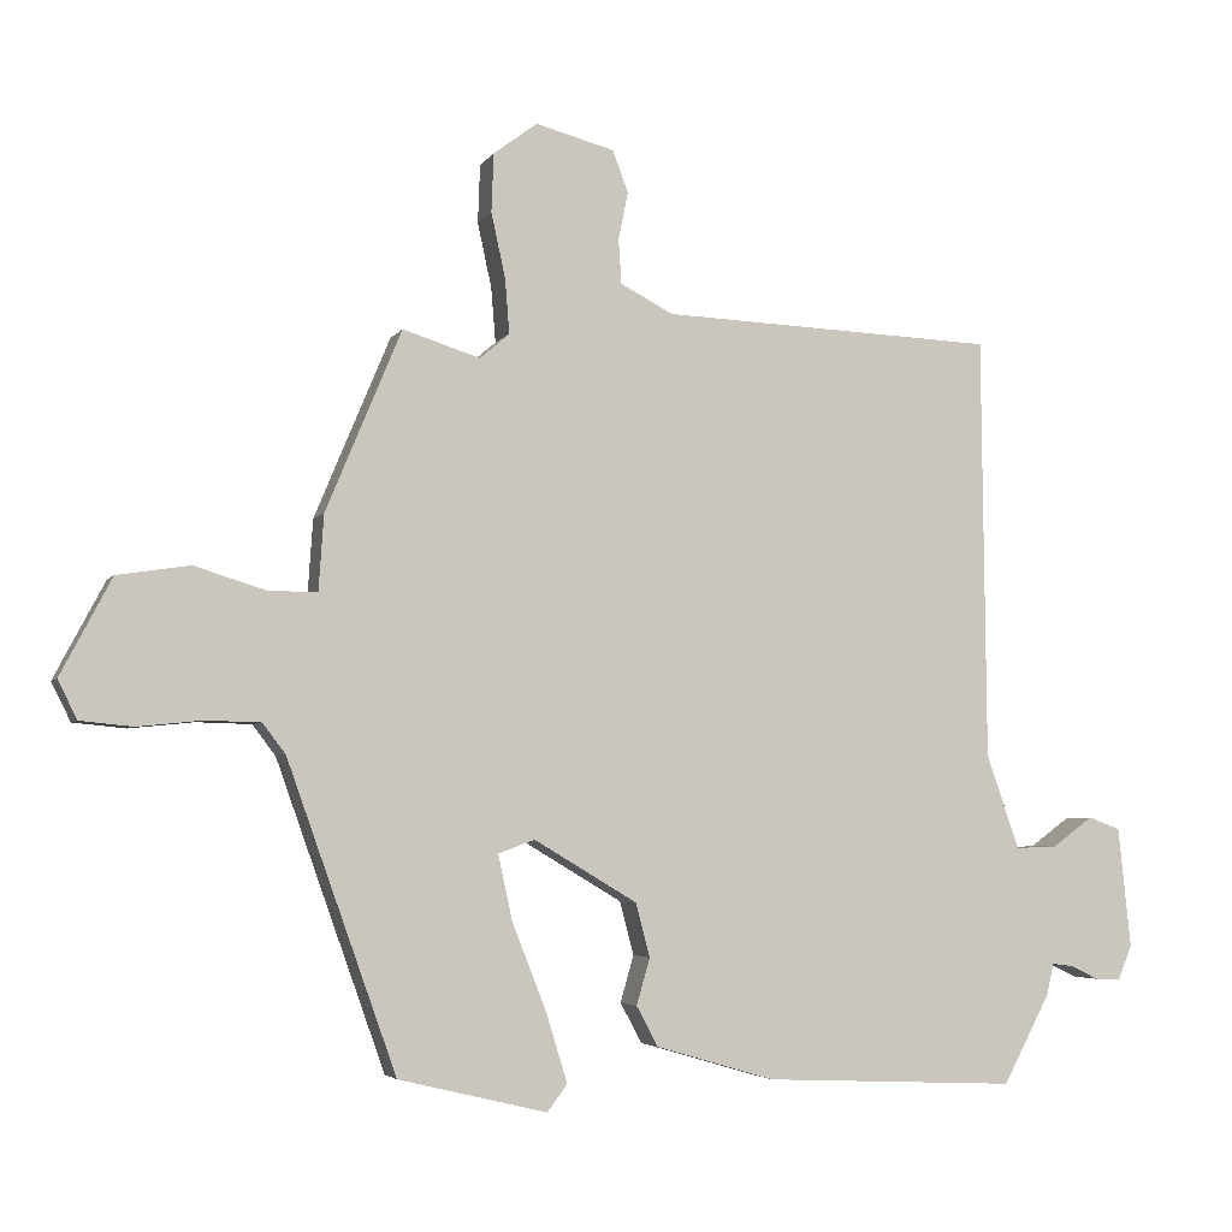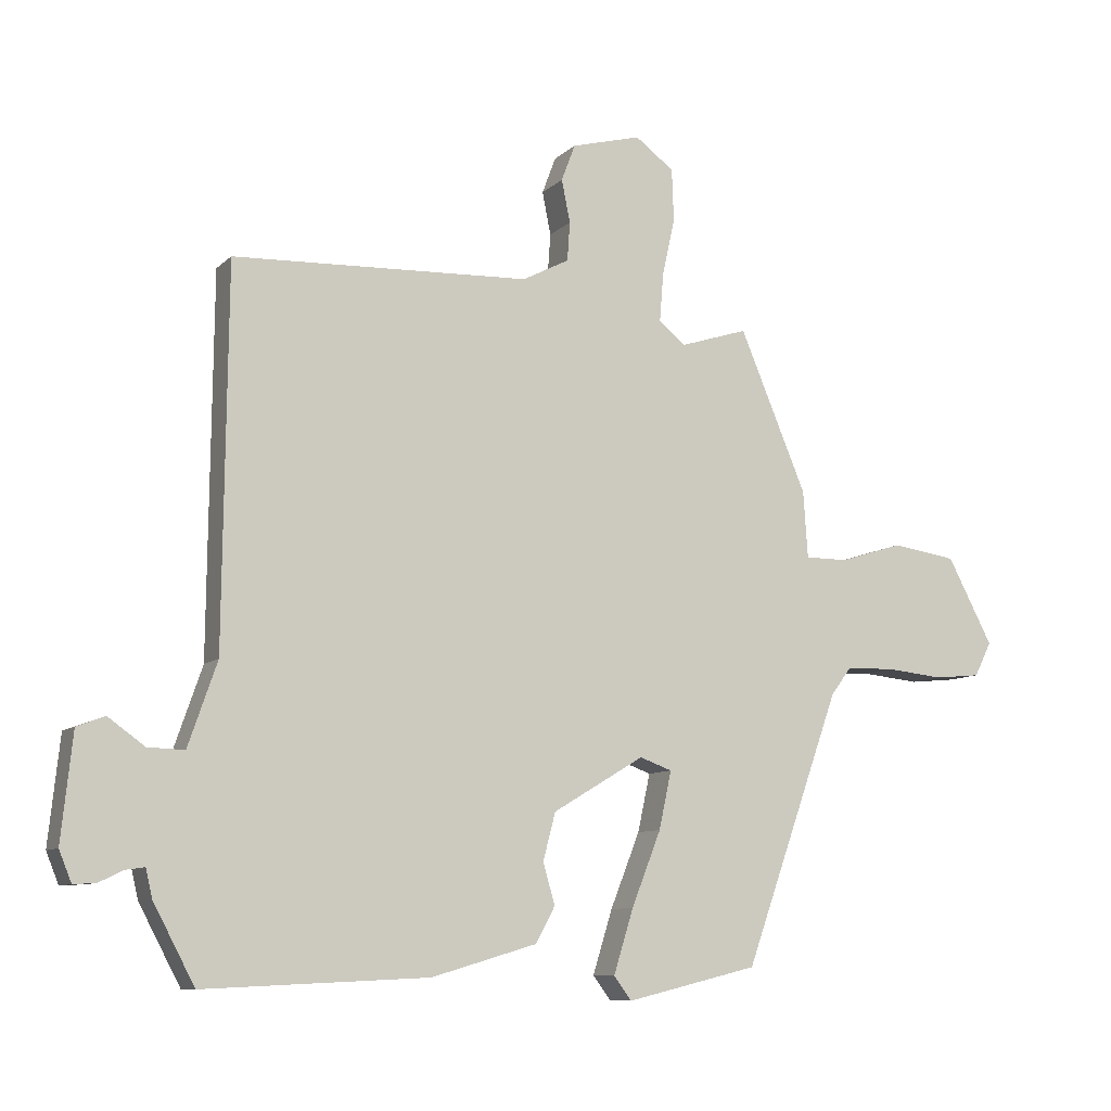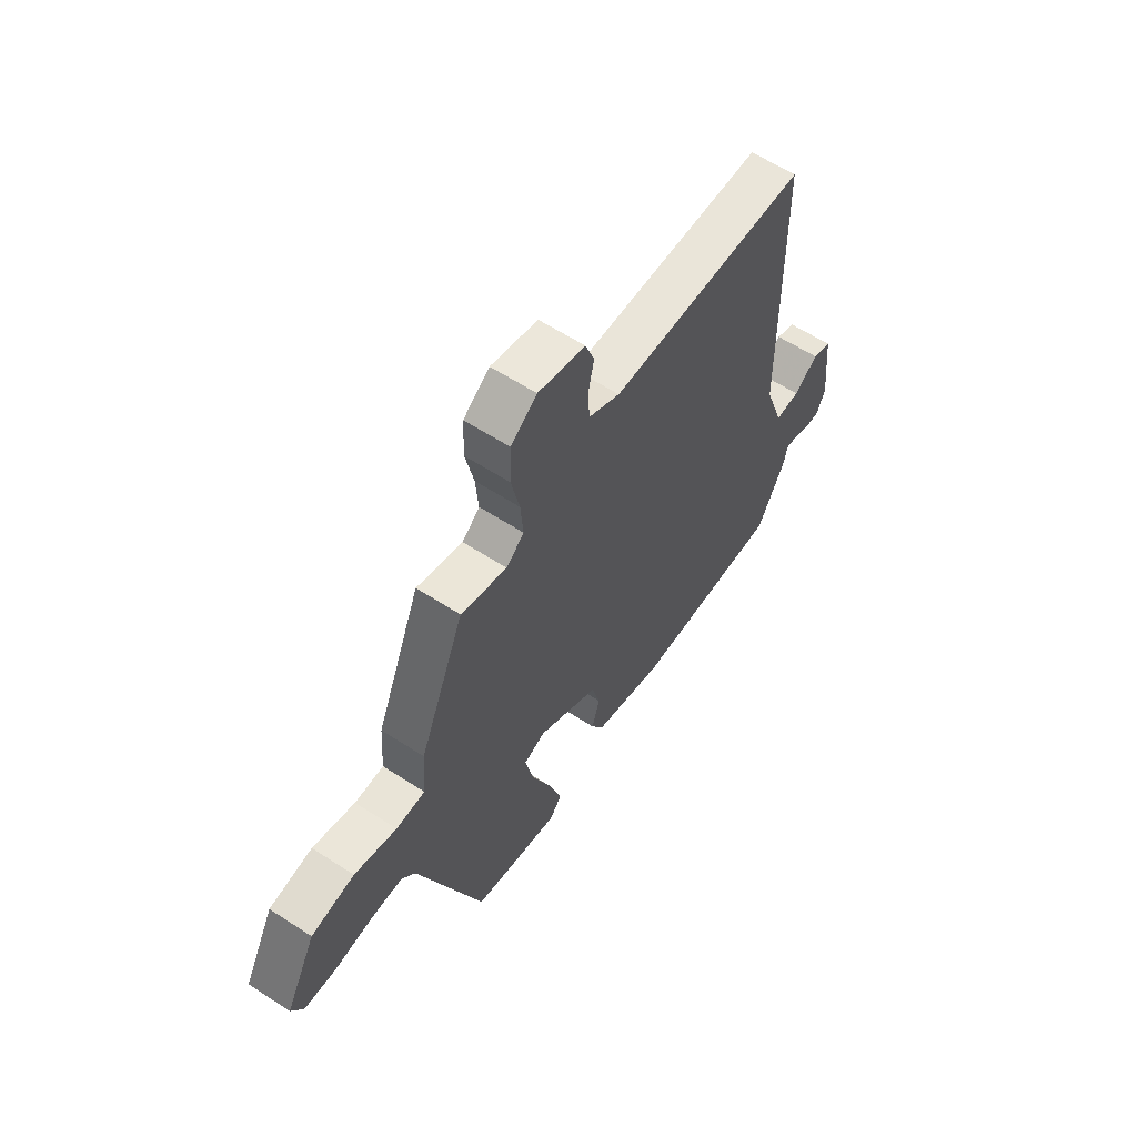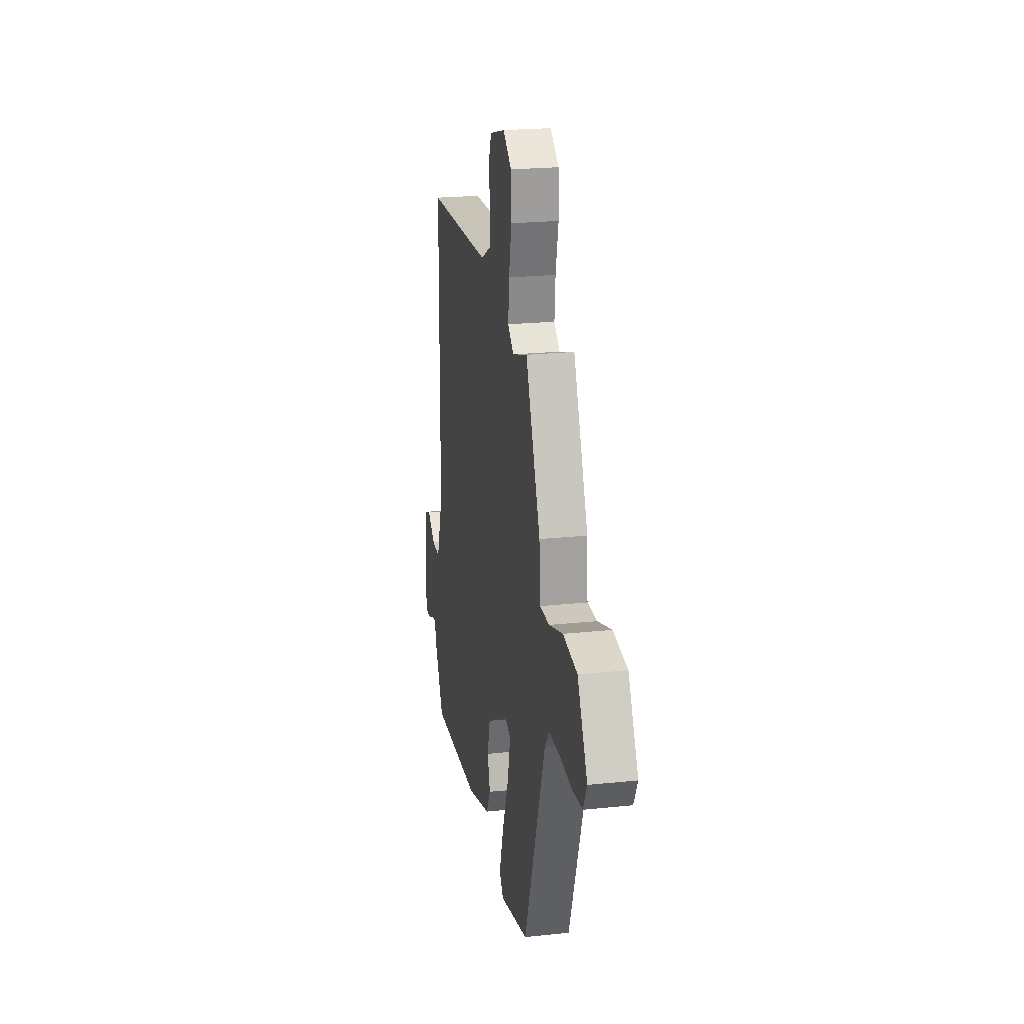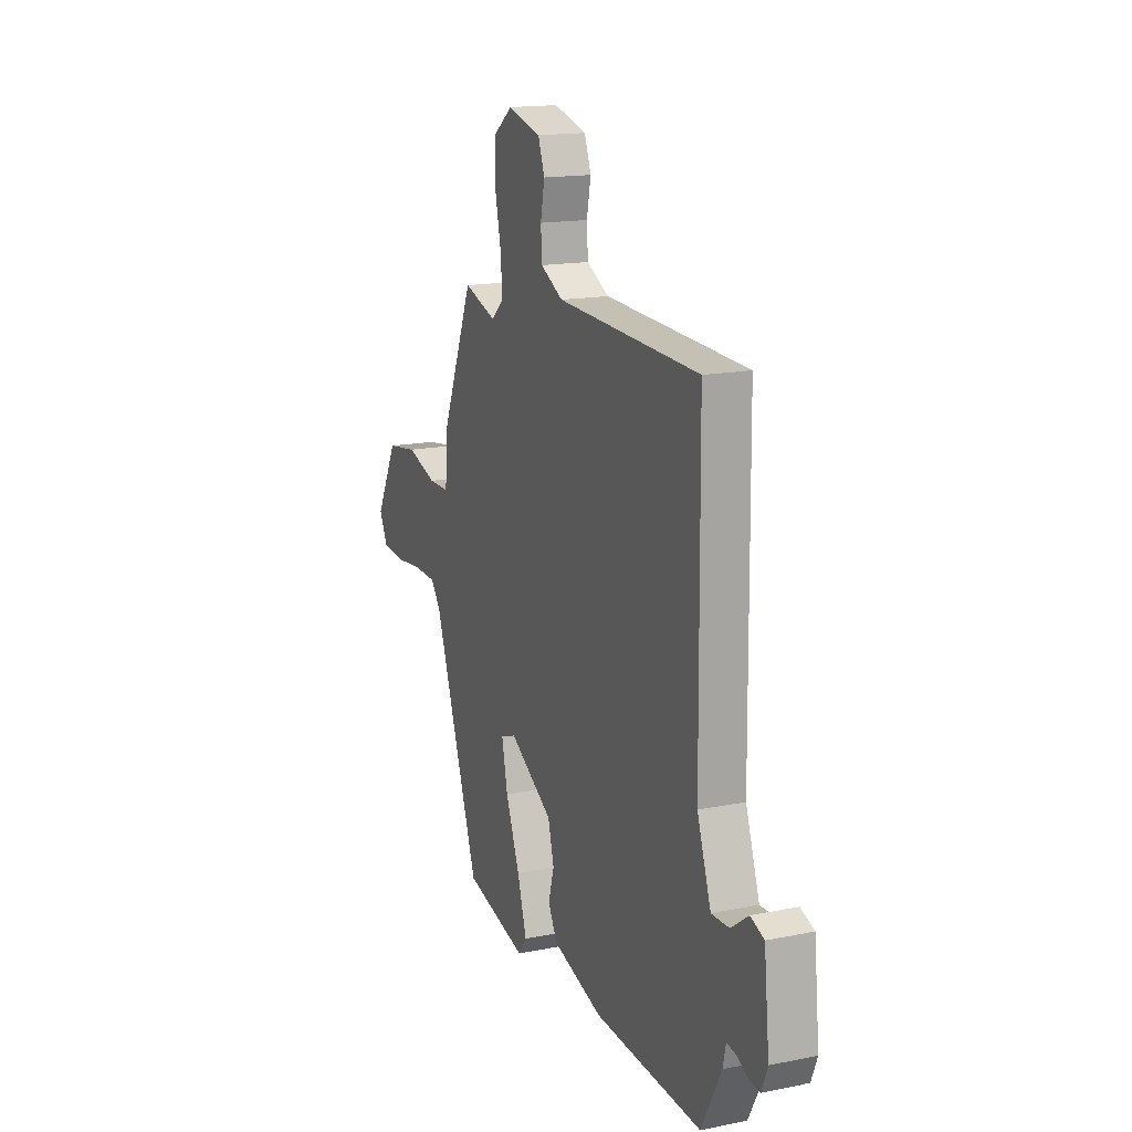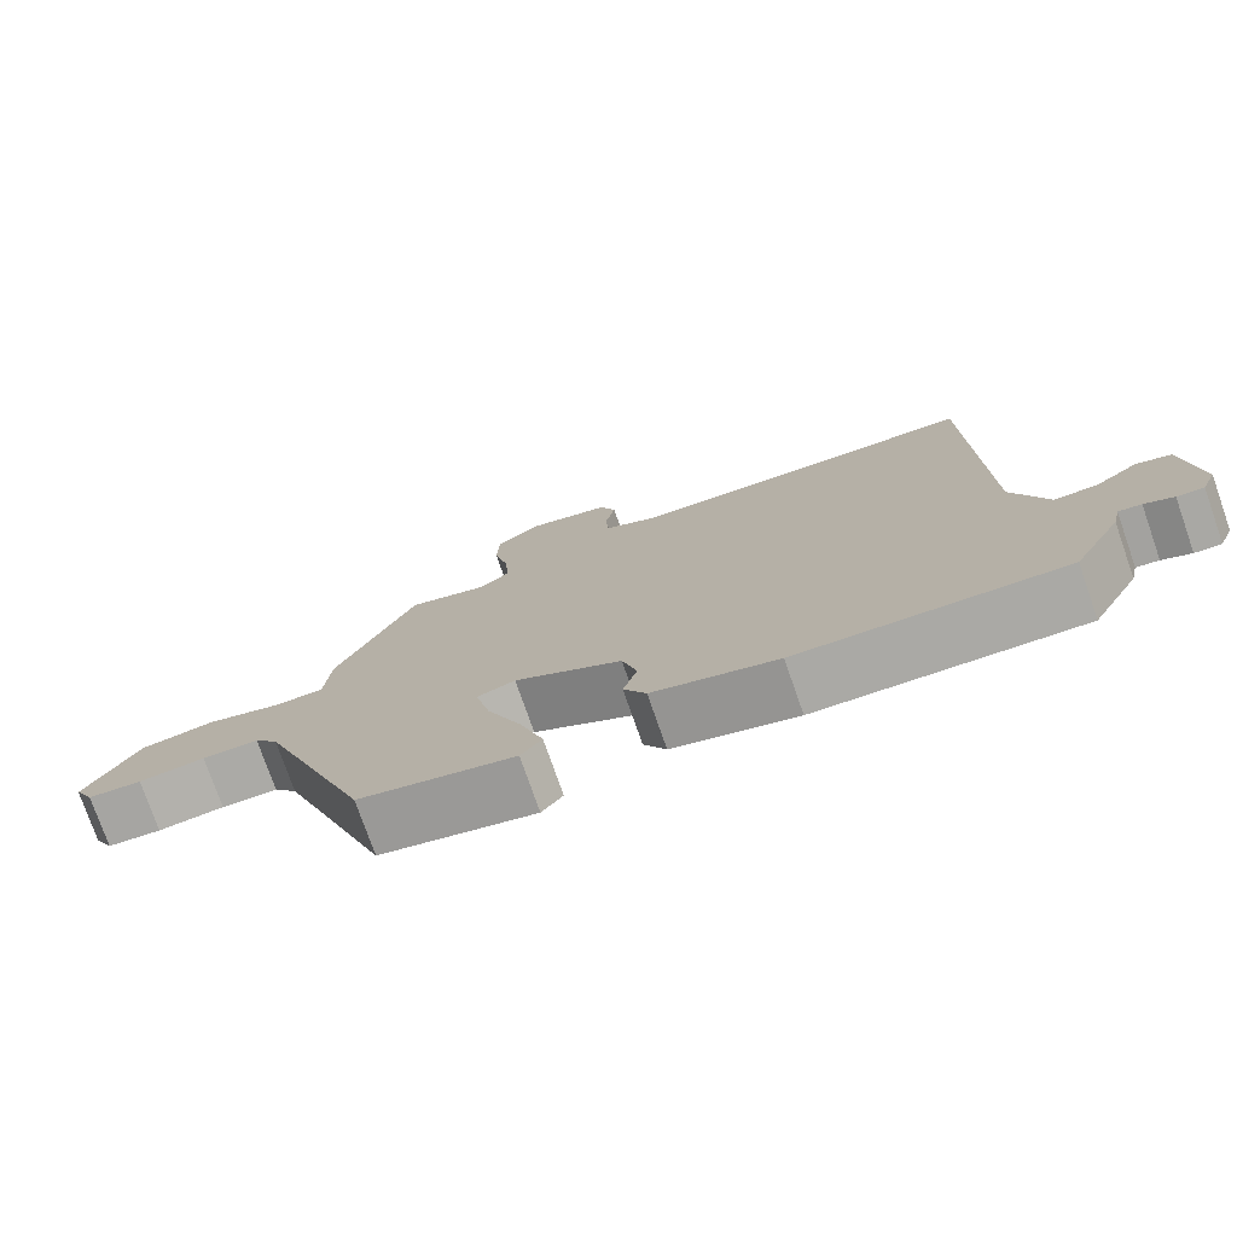
<metadata>
{"format":"obj","ext":"obj","renderer":"f3d","projection":"perspective","resolution":1024,"background":"white","views":[{"elev":-4.1,"azim":-17.6,"up":"+Z"},{"elev":-9.0,"azim":155.2,"up":"+Z"},{"elev":60.8,"azim":-56.5,"up":"+Z"},{"elev":22.0,"azim":-100.5,"up":"+Z"},{"elev":16.1,"azim":67.4,"up":"+Z"},{"elev":-76.6,"azim":19.3,"up":"+Z"}]}
</metadata>
<code>
v -0.368 0.07 -0.464
v -0.515 0.07 -0.051
v -0.546 0.07 -0.01
v -0.62 0.07 -0.008
v -0.707 0.07 -0.017
v -0.778 0.07 -0.01
v -0.804 0.07 0.042
v -0.735 0.07 0.173
v -0.637 0.07 0.188
v -0.541 0.07 0.158
v -0.475 0.07 0.158
v -0.468 0.07 0.26
v -0.366 0.07 0.504
v -0.262 0.07 0.471
v -0.222 0.07 0.505
v -0.228 0.07 0.579
v -0.247 0.07 0.666
v -0.244 0.07 0.745
v -0.185 0.07 0.789
v -0.079 0.07 0.761
v -0.058 0.07 0.705
v -0.071 0.07 0.64
v -0.067 0.07 0.581
v 0.004 0.07 0.544
v 0.456 0.07 0.526
v 0.462 0.07 -0.045
v 0.506 0.07 -0.172
v 0.562 0.07 -0.17
v 0.617 0.07 -0.13
v 0.66 0.07 -0.146
v 0.677 0.07 -0.308
v 0.658 0.07 -0.355
v 0.624 0.07 -0.353
v 0.587 0.07 -0.335
v 0.558 0.07 -0.331
v 0.548 0.07 -0.374
v 0.485 0.07 -0.493
v 0.144 0.07 -0.478
v -0.017 0.07 -0.431
v -0.046 0.07 -0.377
v -0.028 0.07 -0.314
v -0.047 0.07 -0.242
v -0.186 0.07 -0.159
v -0.235 0.07 -0.177
v -0.216 0.07 -0.265
v -0.171 0.07 -0.379
v -0.141 0.07 -0.476
v -0.168 0.07 -0.512
v -0.368 0 -0.464
v -0.515 0 -0.051
v -0.546 0 -0.01
v -0.62 0 -0.008
v -0.707 0 -0.017
v -0.778 0 -0.01
v -0.804 0 0.042
v -0.735 0 0.173
v -0.637 0 0.188
v -0.541 0 0.158
v -0.475 0 0.158
v -0.468 0 0.26
v -0.366 0 0.504
v -0.262 0 0.471
v -0.222 0 0.505
v -0.228 0 0.579
v -0.247 0 0.666
v -0.244 0 0.745
v -0.185 0 0.789
v -0.079 0 0.761
v -0.058 0 0.705
v -0.071 0 0.64
v -0.067 0 0.581
v 0.004 0 0.544
v 0.456 0 0.526
v 0.462 0 -0.045
v 0.506 0 -0.172
v 0.562 0 -0.17
v 0.617 0 -0.13
v 0.66 0 -0.146
v 0.677 0 -0.308
v 0.658 0 -0.355
v 0.624 0 -0.353
v 0.587 0 -0.335
v 0.558 0 -0.331
v 0.548 0 -0.374
v 0.485 0 -0.493
v 0.144 0 -0.478
v -0.017 0 -0.431
v -0.046 0 -0.377
v -0.028 0 -0.314
v -0.047 0 -0.242
v -0.186 0 -0.159
v -0.235 0 -0.177
v -0.216 0 -0.265
v -0.171 0 -0.379
v -0.141 0 -0.476
v -0.168 0 -0.512
f 48 1 2
f 47 48 2
f 46 47 2
f 45 46 2
f 44 45 2 3
f 43 44 3
f 39 40 41
f 38 39 41
f 37 38 41
f 36 37 41
f 35 36 41
f 35 41 42
f 34 35 42 43
f 32 33 34
f 31 32 34
f 30 31 34
f 29 30 34
f 28 29 34
f 27 28 34
f 24 25 26
f 23 24 26 27
f 20 21 22
f 19 20 22
f 18 19 22
f 17 18 22
f 16 17 22
f 15 16 22 23
f 34 43 3
f 27 34 3
f 23 27 3
f 15 23 3
f 14 15 3
f 8 9 10
f 7 8 10
f 6 7 10
f 5 6 10
f 4 5 10
f 4 10 11
f 3 4 11
f 14 3 11
f 11 12 13 14
f 50 49 96
f 50 96 95
f 50 95 94
f 50 94 93
f 51 50 93 92
f 51 92 91
f 89 88 87
f 89 87 86
f 89 86 85
f 89 85 84
f 89 84 83
f 90 89 83
f 91 90 83 82
f 82 81 80
f 82 80 79
f 82 79 78
f 82 78 77
f 82 77 76
f 82 76 75
f 74 73 72
f 75 74 72 71
f 70 69 68
f 70 68 67
f 70 67 66
f 70 66 65
f 70 65 64
f 71 70 64 63
f 51 91 82
f 51 82 75
f 51 75 71
f 51 71 63
f 51 63 62
f 58 57 56
f 58 56 55
f 58 55 54
f 58 54 53
f 58 53 52
f 59 58 52
f 59 52 51
f 59 51 62
f 62 61 60 59
f 1 49 50 2
f 2 50 51 3
f 3 51 52 4
f 4 52 53 5
f 5 53 54 6
f 6 54 55 7
f 7 55 56 8
f 8 56 57 9
f 9 57 58 10
f 10 58 59 11
f 11 59 60 12
f 12 60 61 13
f 13 61 62 14
f 14 62 63 15
f 15 63 64 16
f 16 64 65 17
f 17 65 66 18
f 18 66 67 19
f 19 67 68 20
f 20 68 69 21
f 21 69 70 22
f 22 70 71 23
f 23 71 72 24
f 24 72 73 25
f 25 73 74 26
f 26 74 75 27
f 27 75 76 28
f 28 76 77 29
f 29 77 78 30
f 30 78 79 31
f 31 79 80 32
f 32 80 81 33
f 33 81 82 34
f 34 82 83 35
f 35 83 84 36
f 36 84 85 37
f 37 85 86 38
f 38 86 87 39
f 39 87 88 40
f 40 88 89 41
f 41 89 90 42
f 42 90 91 43
f 43 91 92 44
f 44 92 93 45
f 45 93 94 46
f 46 94 95 47
f 47 95 96 48
f 48 96 49 1

</code>
